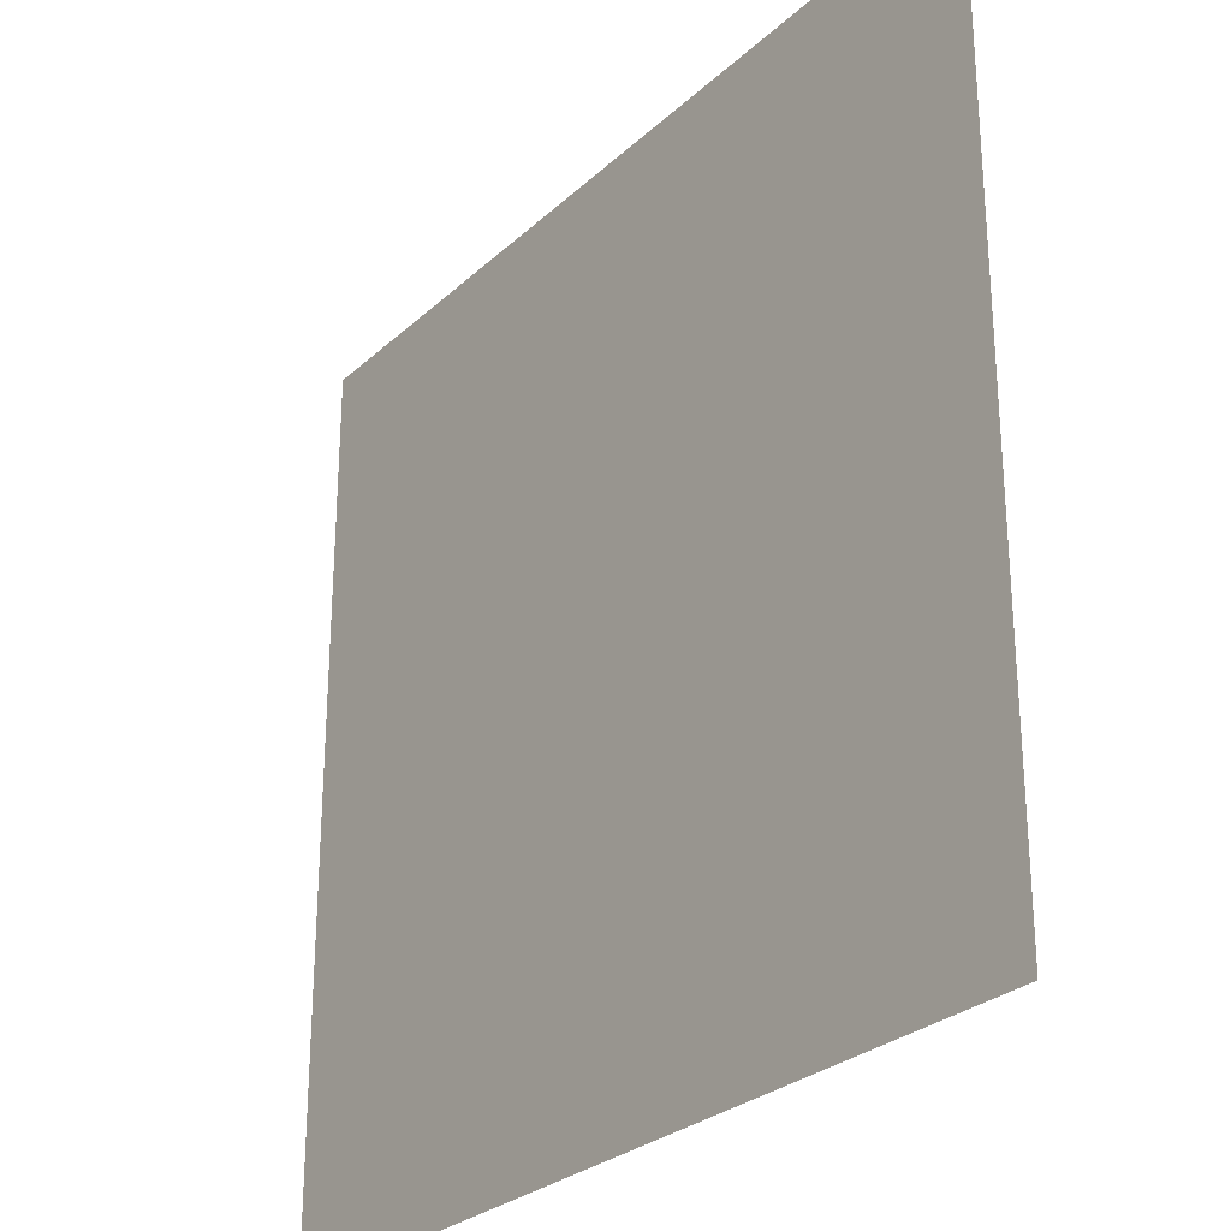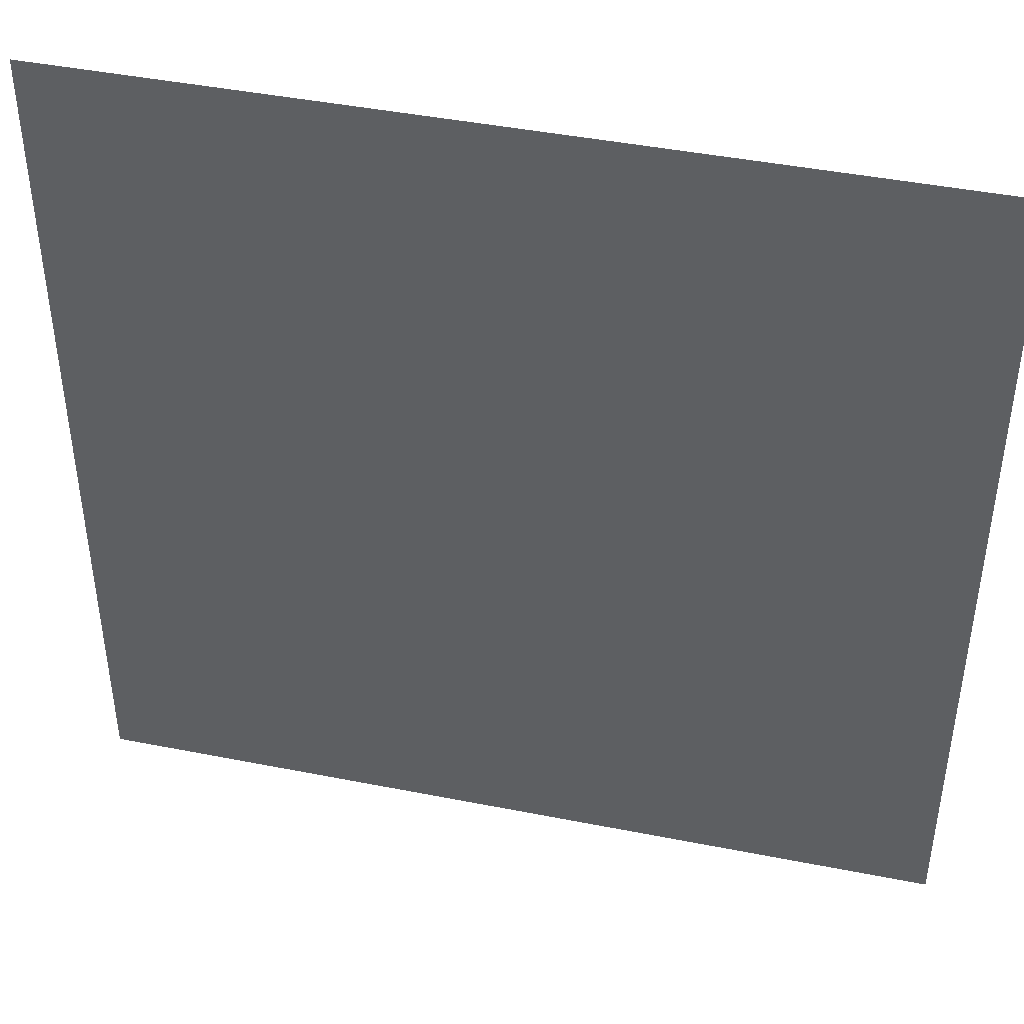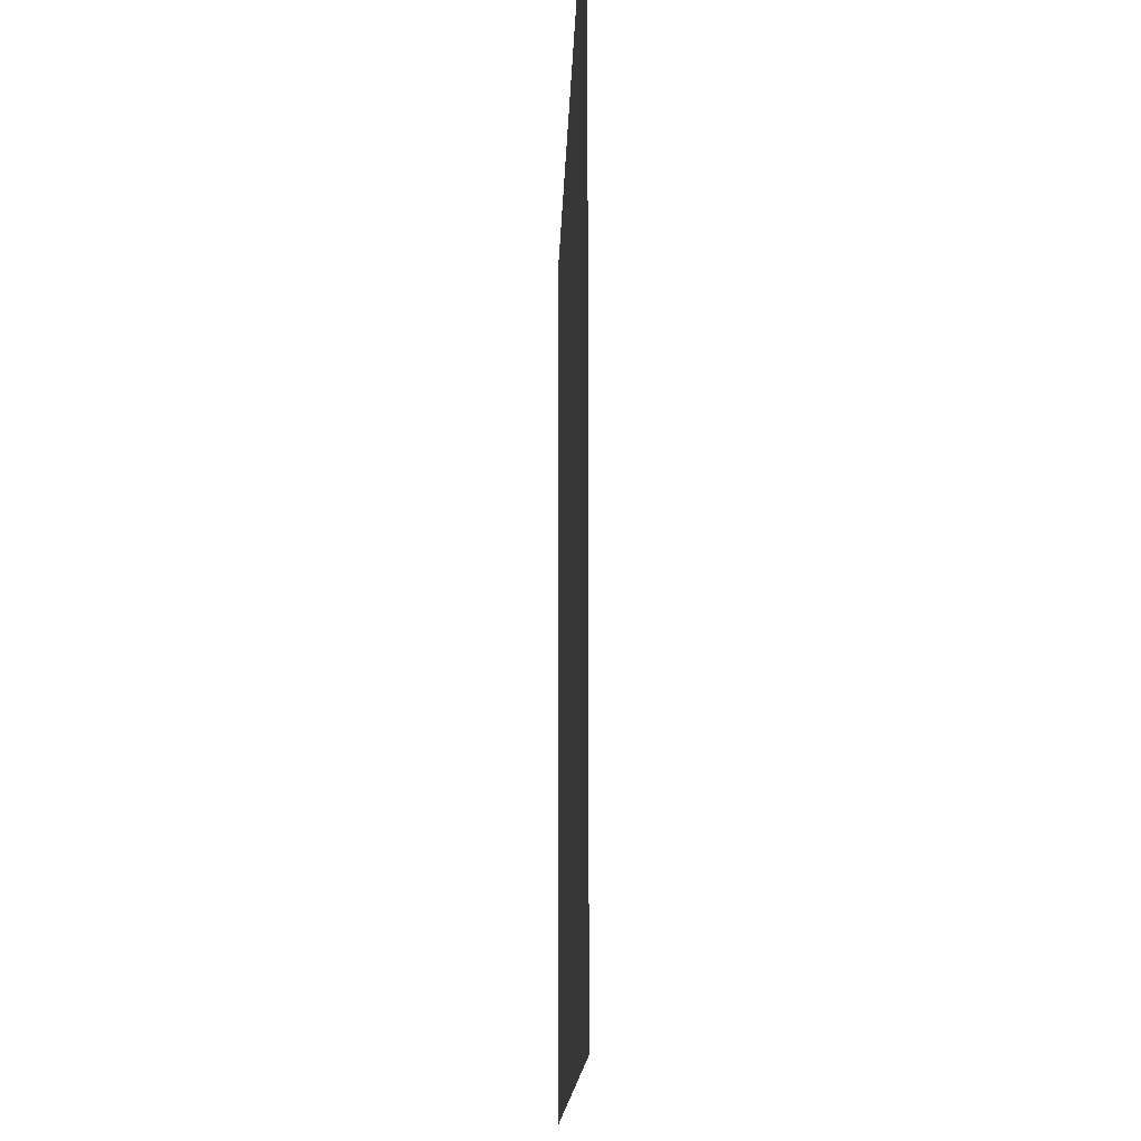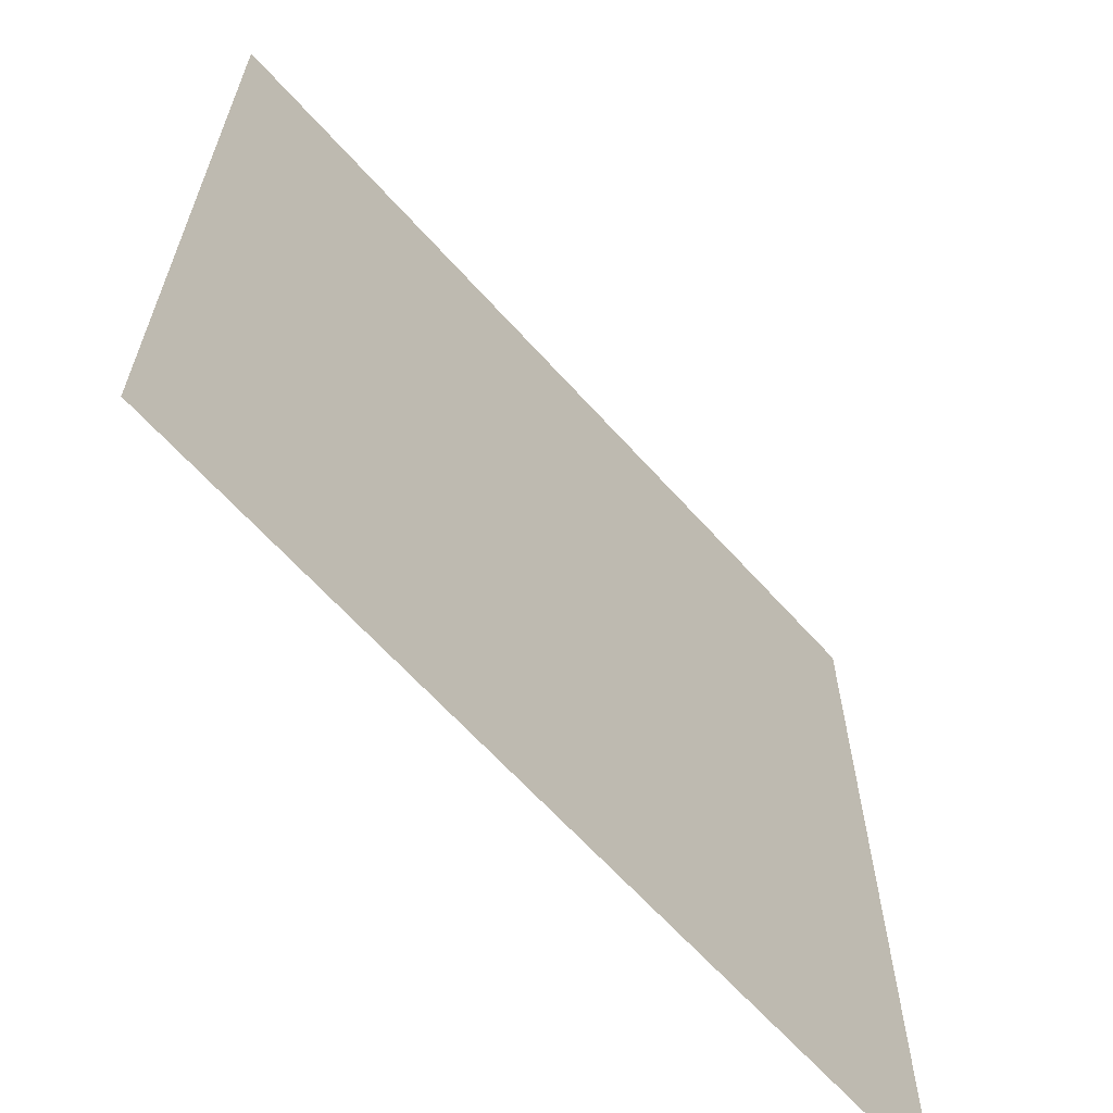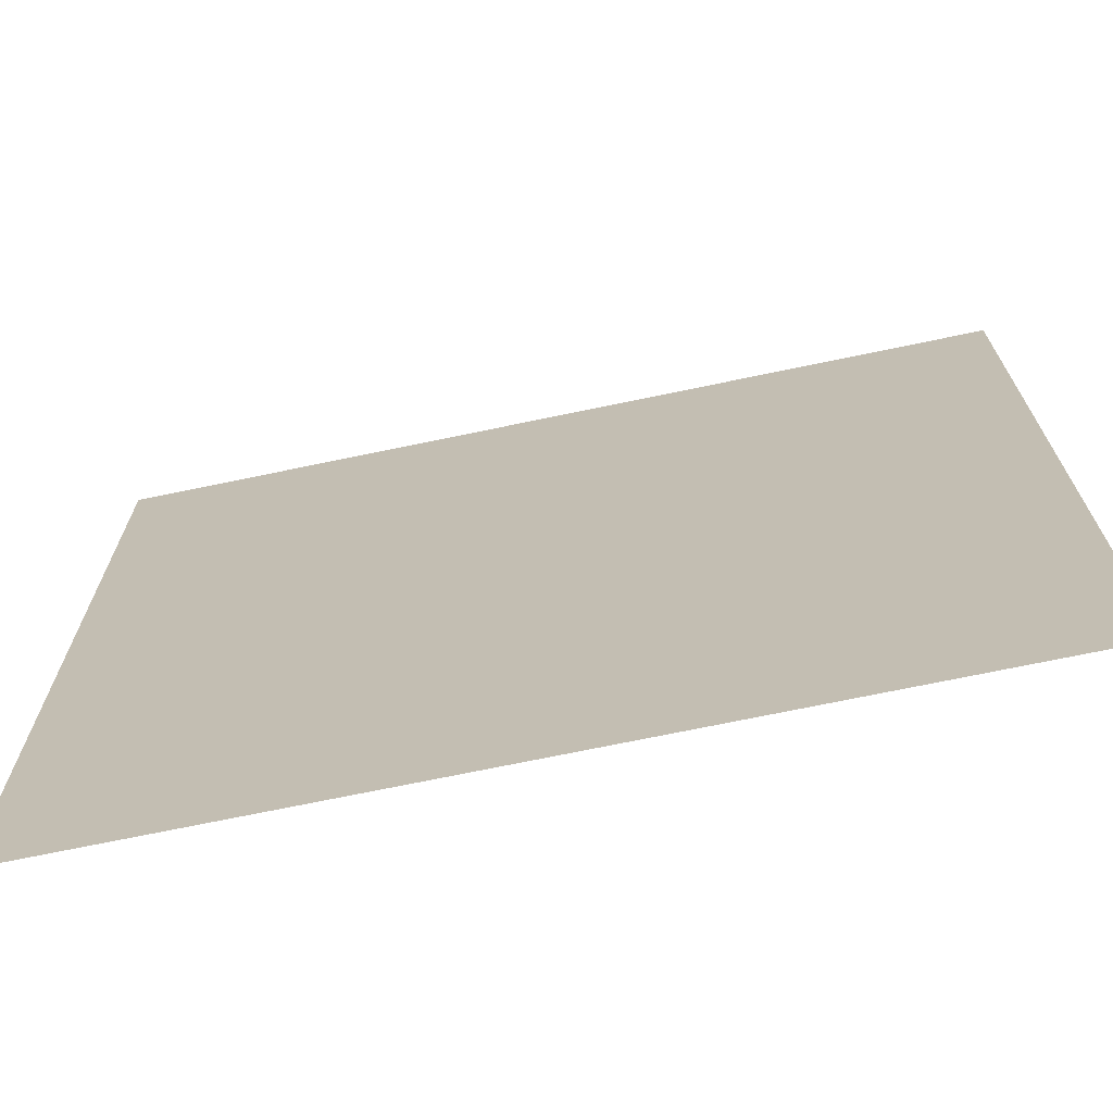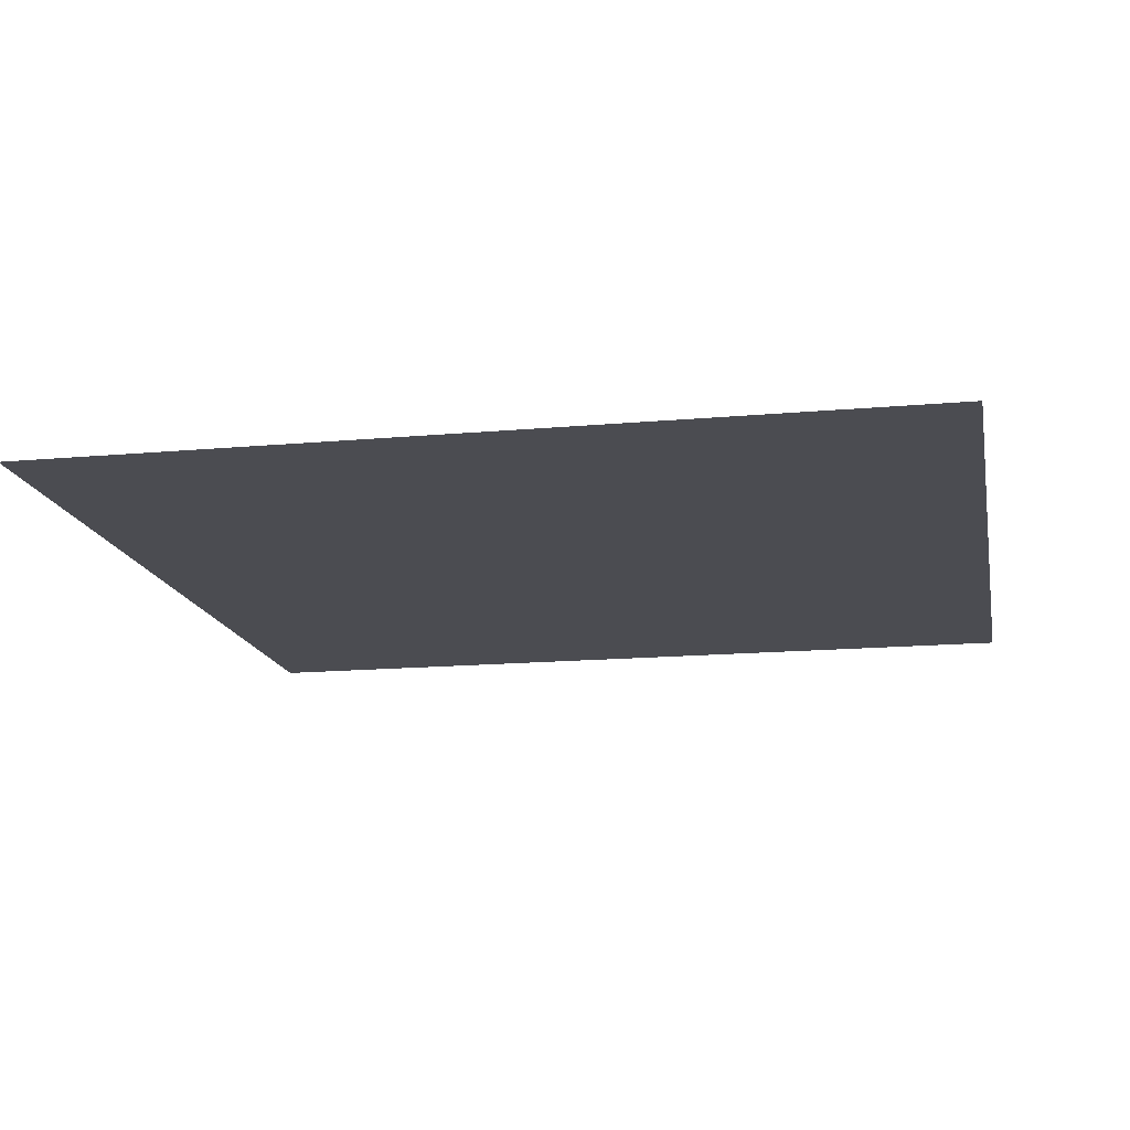
<metadata>
{"format":"obj","ext":"obj","renderer":"f3d","projection":"perspective","resolution":1024,"background":"white","views":[{"elev":-27.7,"azim":-126.3,"up":"+Z"},{"elev":43.9,"azim":-166.9,"up":"+Z"},{"elev":-14.1,"azim":-91.6,"up":"+Z"},{"elev":-64.7,"azim":131.9,"up":"+Z"},{"elev":-71.0,"azim":-168.2,"up":"+Z"},{"elev":-15.5,"azim":-169.2,"up":"+Y"}]}
</metadata>
<code>
v  -12.5 0.8516 12.5
v  12.5 0.8516 12.5
v  12.5 0.8516 -12.5
v  -12.5 0.8516 -12.5
g Plane001
f 1 2 3
f 3 4 1

</code>
